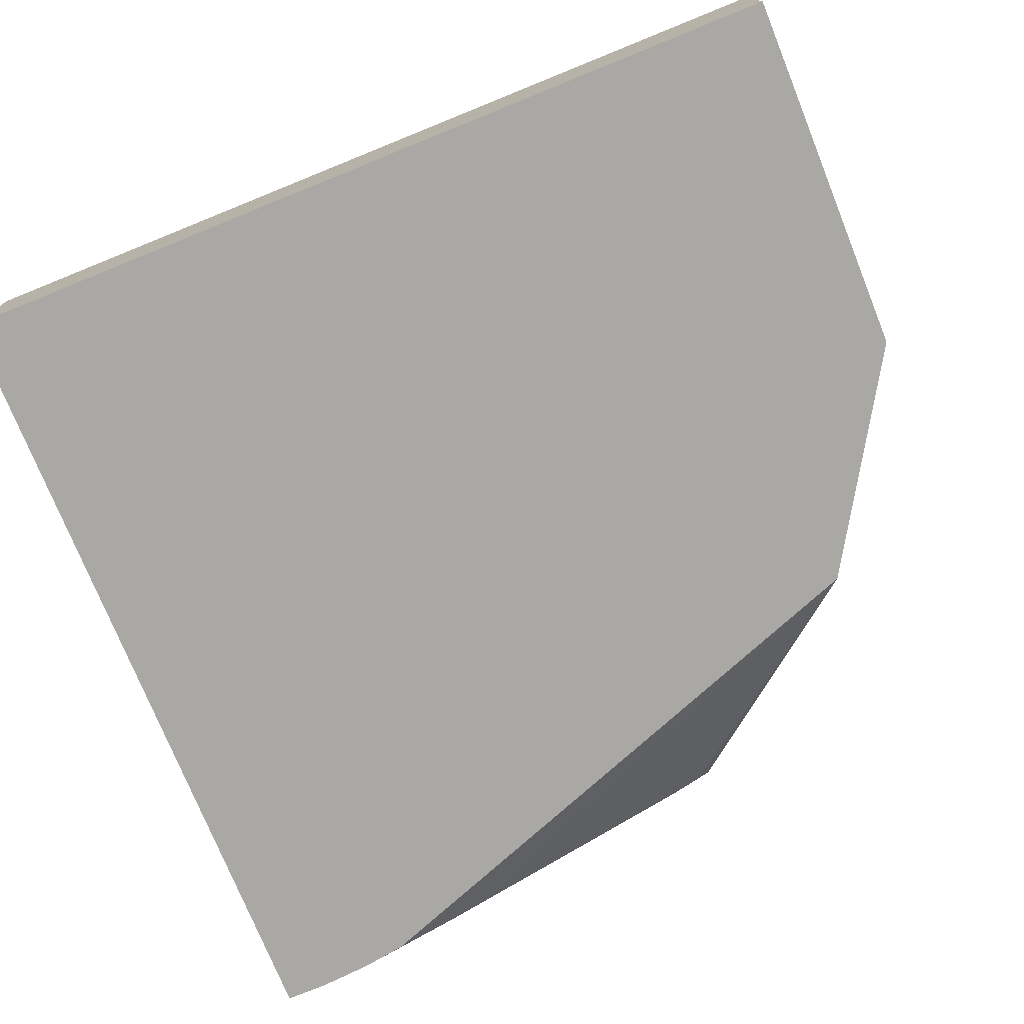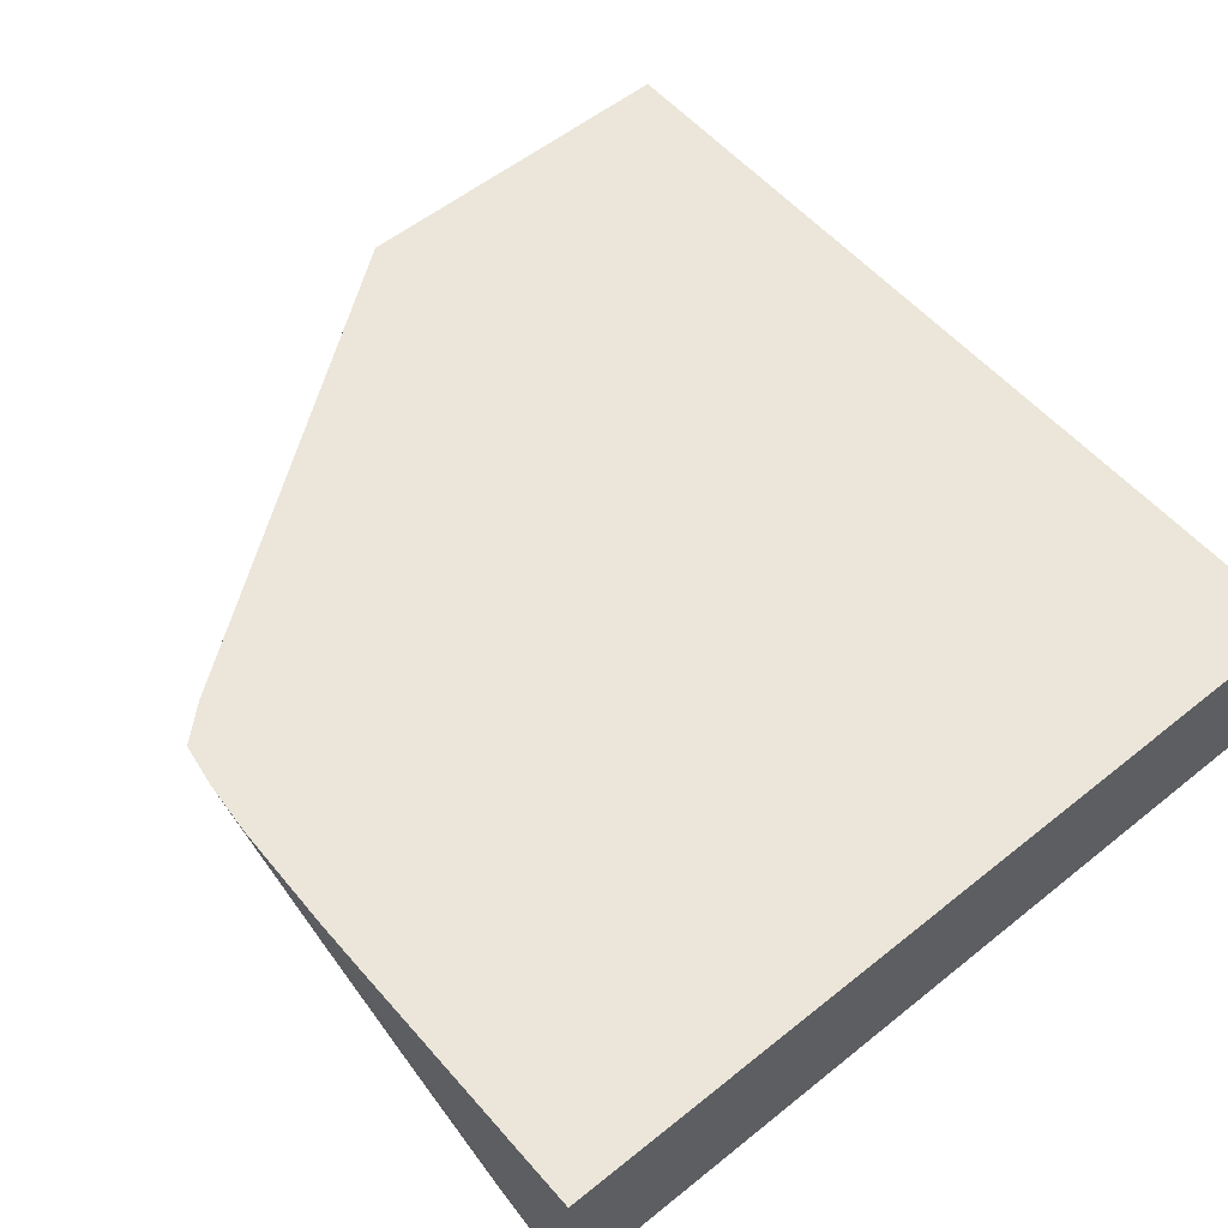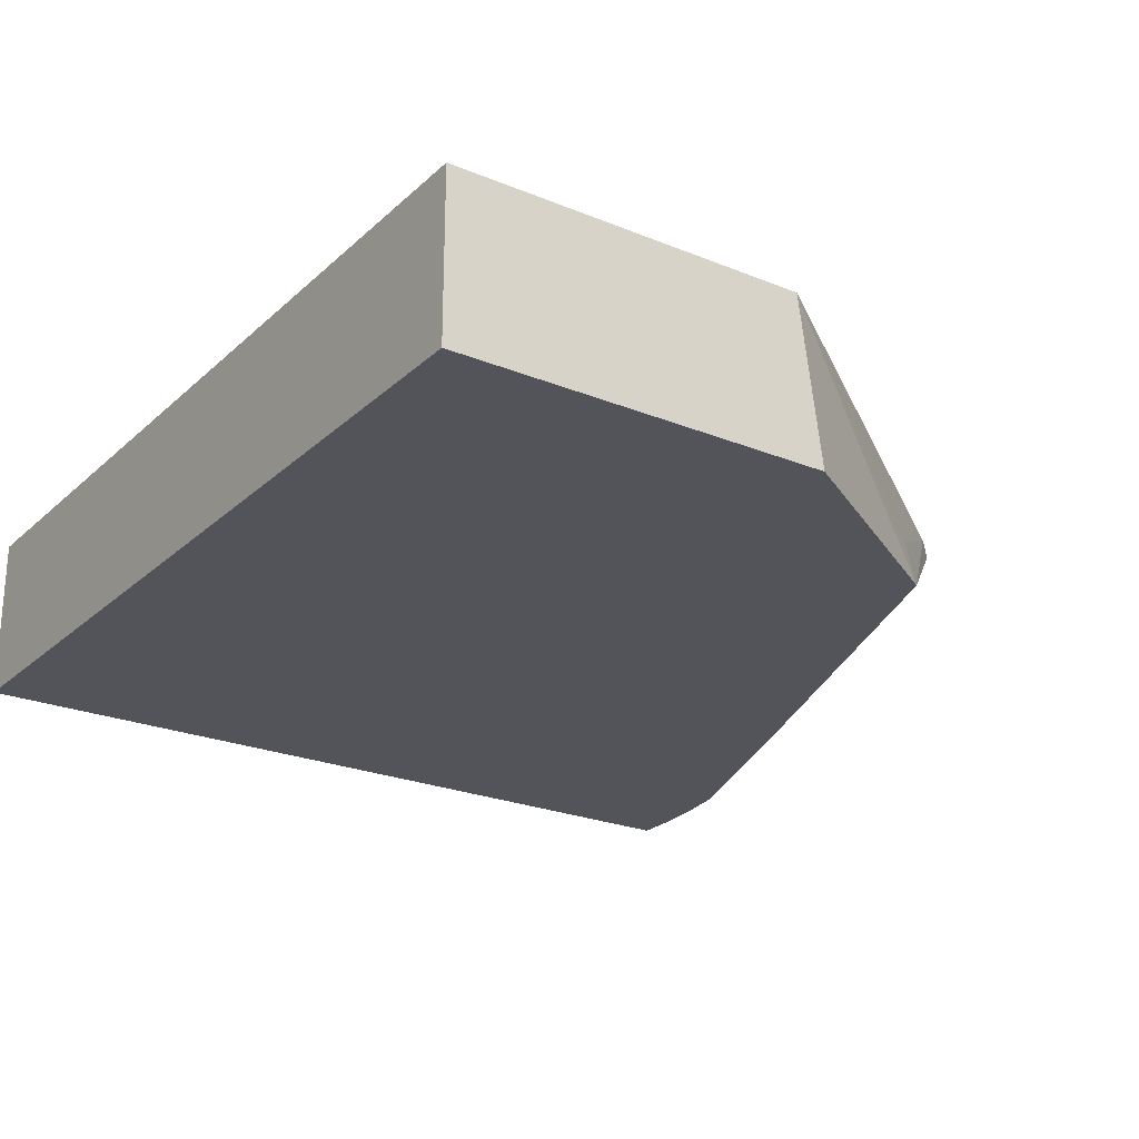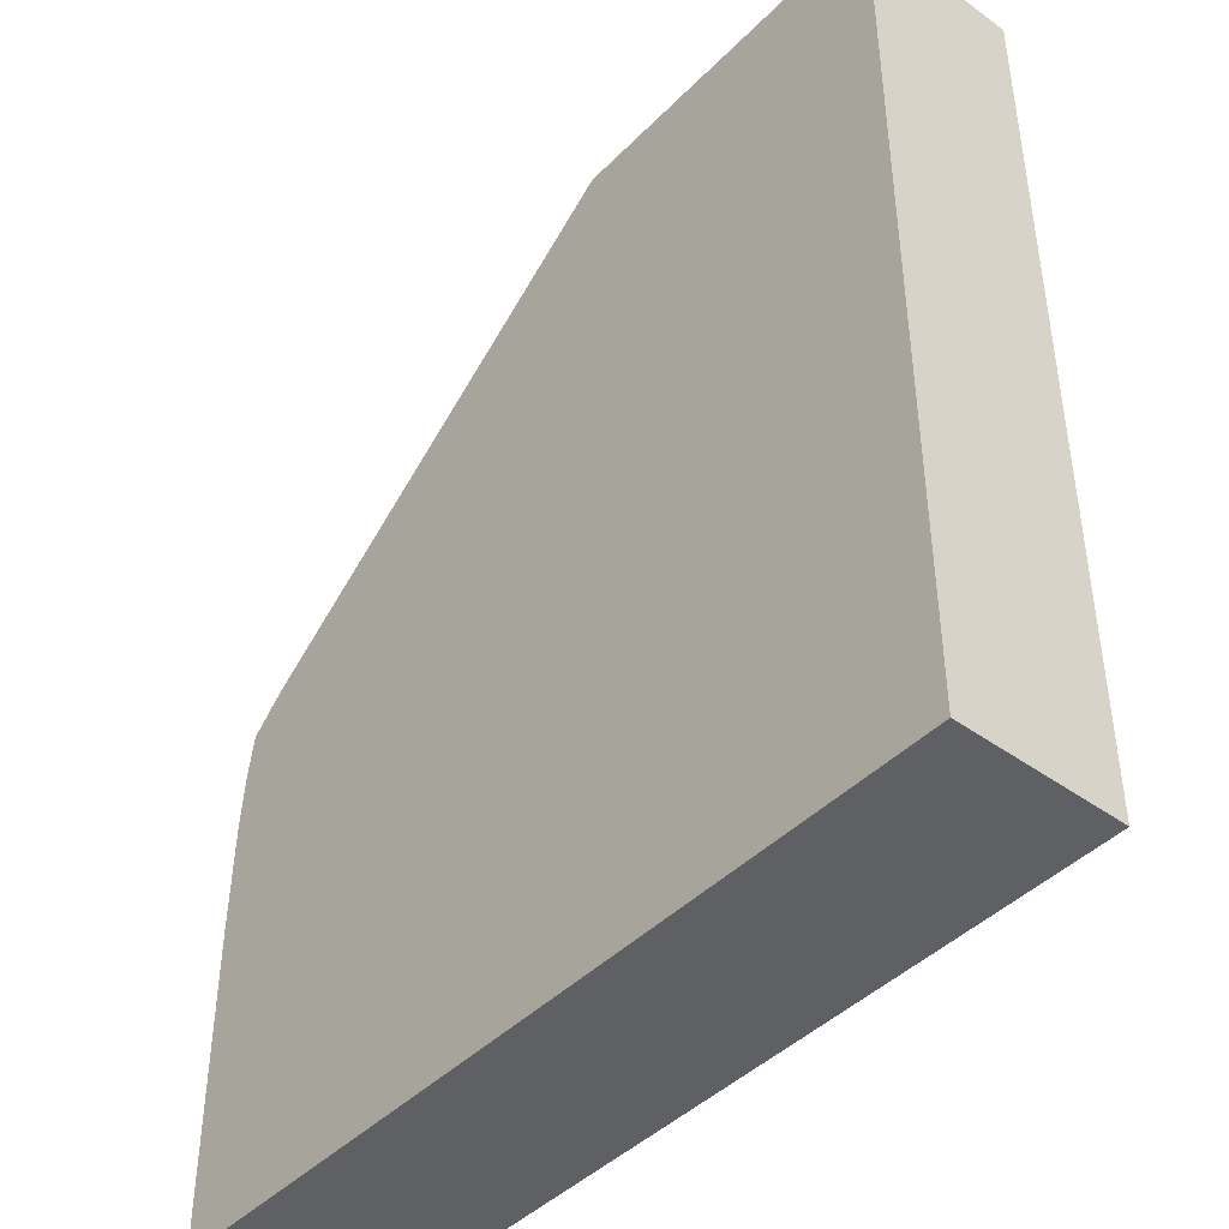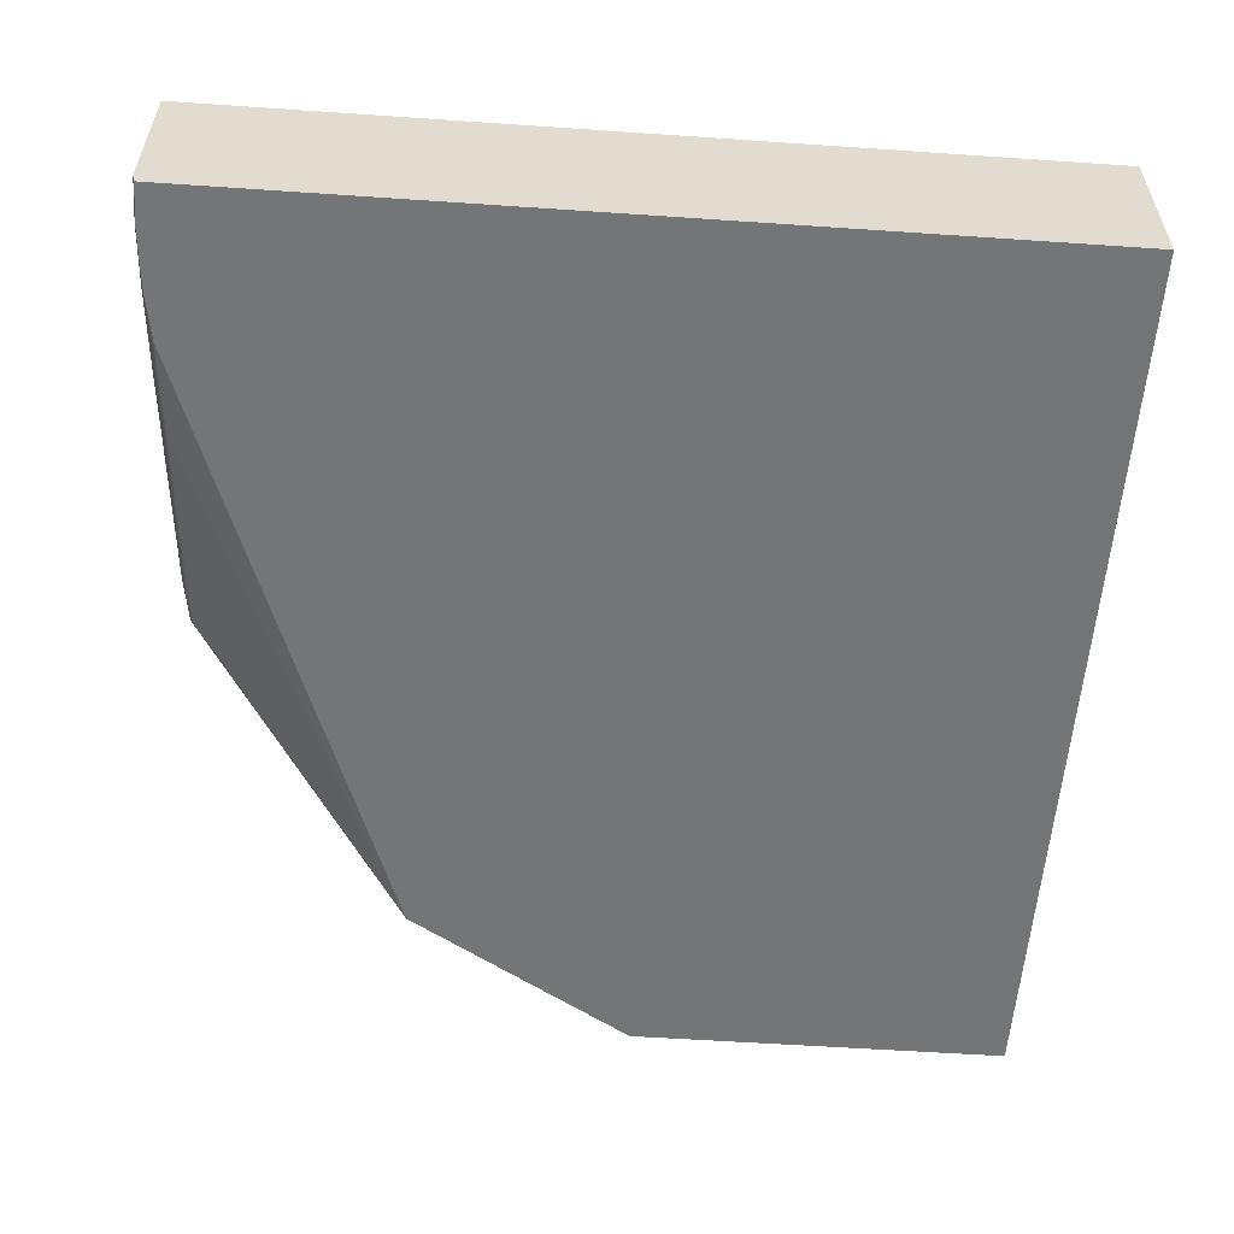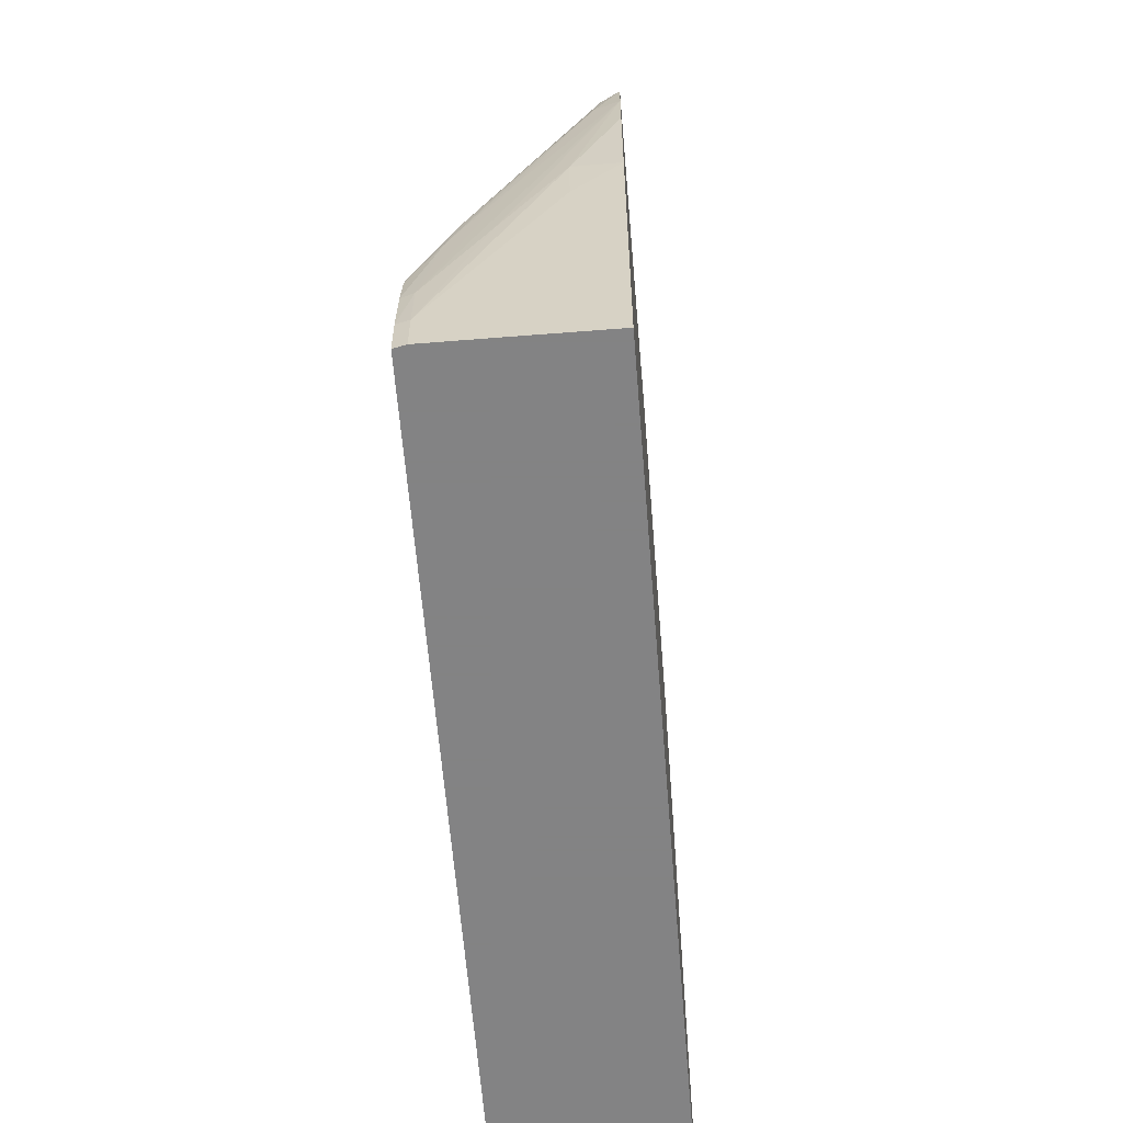
<metadata>
{"format":"obj","ext":"obj","renderer":"f3d","projection":"perspective","resolution":1024,"background":"white","views":[{"elev":-75.2,"azim":-68.0,"up":"+Y"},{"elev":55.6,"azim":139.8,"up":"+Y"},{"elev":-23.8,"azim":-34.4,"up":"+Y"},{"elev":-43.5,"azim":-130.5,"up":"+Z"},{"elev":-56.4,"azim":175.9,"up":"+Y"},{"elev":-61.1,"azim":94.6,"up":"+Z"}]}
</metadata>
<code>
v 1.024 -0.1026 0.2666
v 1.024 -0.1026 0.2818
v 1.024 -0.1143 0.2666
v 1.024 -0.1026 0.1943
v 1.024 -0.1143 0.2818
v 1.024 -0.1026 0.3123
v 1.024 -0.1295 0.2361
v 1.024 -0.1295 0.1943
v 0.7943 -0.1026 0.1943
v 1.022 -0.1026 0.3275
v 1.024 -0.1295 0.2513
v 1.024 -0.1448 0.2056
v 1.024 -0.1448 0.1943
v 0.7943 -0.1026 0.4368
v 0.7943 -0.1479 0.1943
v 1.02 -0.109 0.3275
v 1.021 -0.1261 0.2818
v 1.023 -0.1448 0.2209
v 1.02 -0.1026 0.3398
v 1.024 -0.1479 0.2056
v 1.024 -0.1479 0.1943
v 0.7943 -0.1479 0.4368
v 0.8912 -0.1026 0.4368
v 1.019 -0.1073 0.3365
v 1.02 -0.1238 0.2942
v 1.021 -0.1403 0.2513
v 1.022 -0.1479 0.2209
v 1.012 -0.1026 0.3471
v 0.9589 -0.1479 0.3996
v 0.8972 -0.1479 0.4368
v 0.9582 -0.135 0.3969
v 1.011 -0.1026 0.3484
v 1.02 -0.1384 0.262
v 1.021 -0.1479 0.2334
f 1 2 3
f 1 3 7
f 1 7 8
f 1 8 4
f 1 4 9
f 1 9 14
f 1 14 23
f 1 23 32
f 1 32 28
f 1 28 19
f 1 19 10
f 1 10 6
f 1 6 2
f 2 5 3
f 2 6 5
f 3 5 7
f 4 8 13
f 4 13 21
f 4 21 15
f 4 15 9
f 5 6 10
f 5 10 11
f 5 11 12
f 5 12 7
f 7 12 13
f 7 13 8
f 9 15 22
f 9 22 14
f 10 16 17
f 10 17 18
f 10 18 11
f 10 19 16
f 11 18 12
f 12 20 21
f 12 21 13
f 12 18 20
f 14 22 30
f 14 30 23
f 15 21 20
f 15 20 27
f 15 27 34
f 15 34 29
f 15 29 30
f 15 30 22
f 16 24 25
f 16 25 26
f 16 26 17
f 16 19 24
f 17 26 18
f 18 26 27
f 18 27 20
f 19 28 29
f 19 29 24
f 23 30 29
f 23 29 31
f 23 31 32
f 24 33 25
f 24 29 33
f 25 33 26
f 26 34 27
f 26 33 34
f 28 32 29
f 29 32 31
f 29 34 33

</code>
